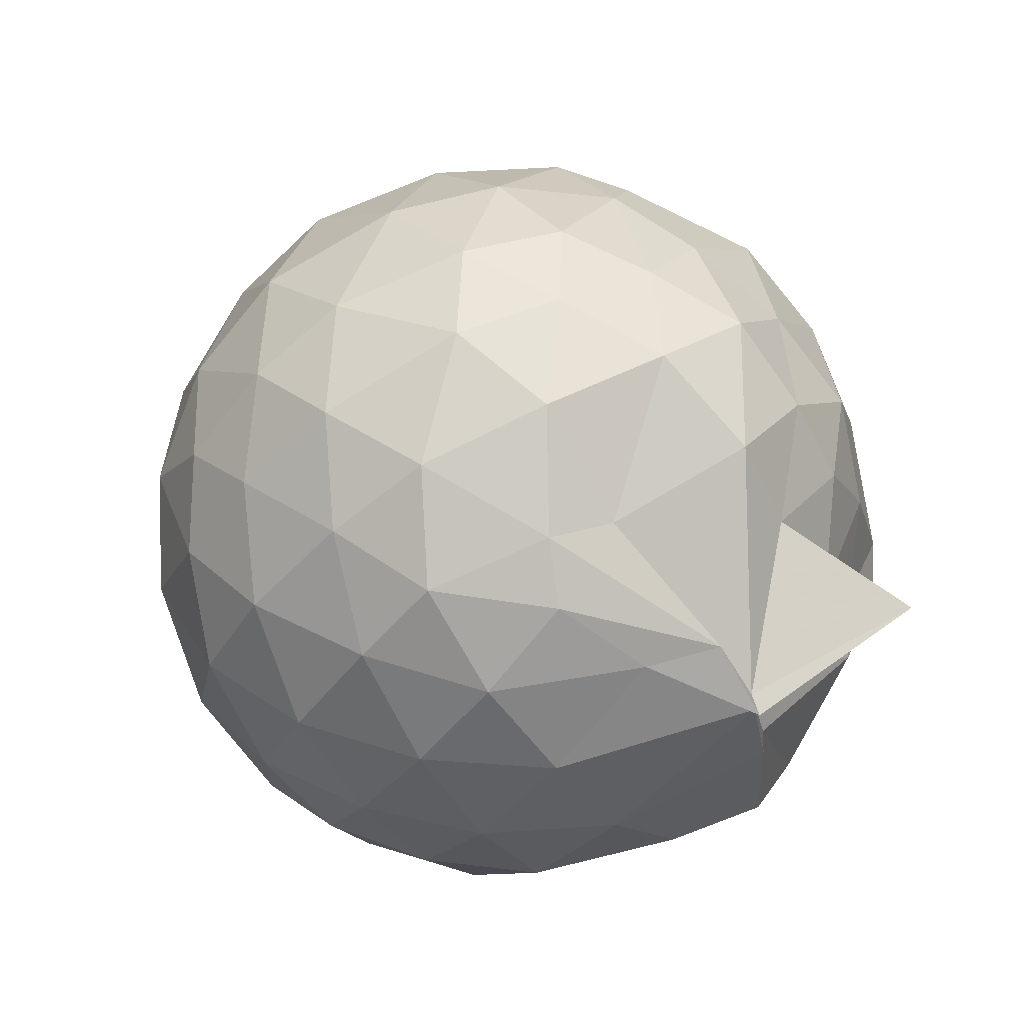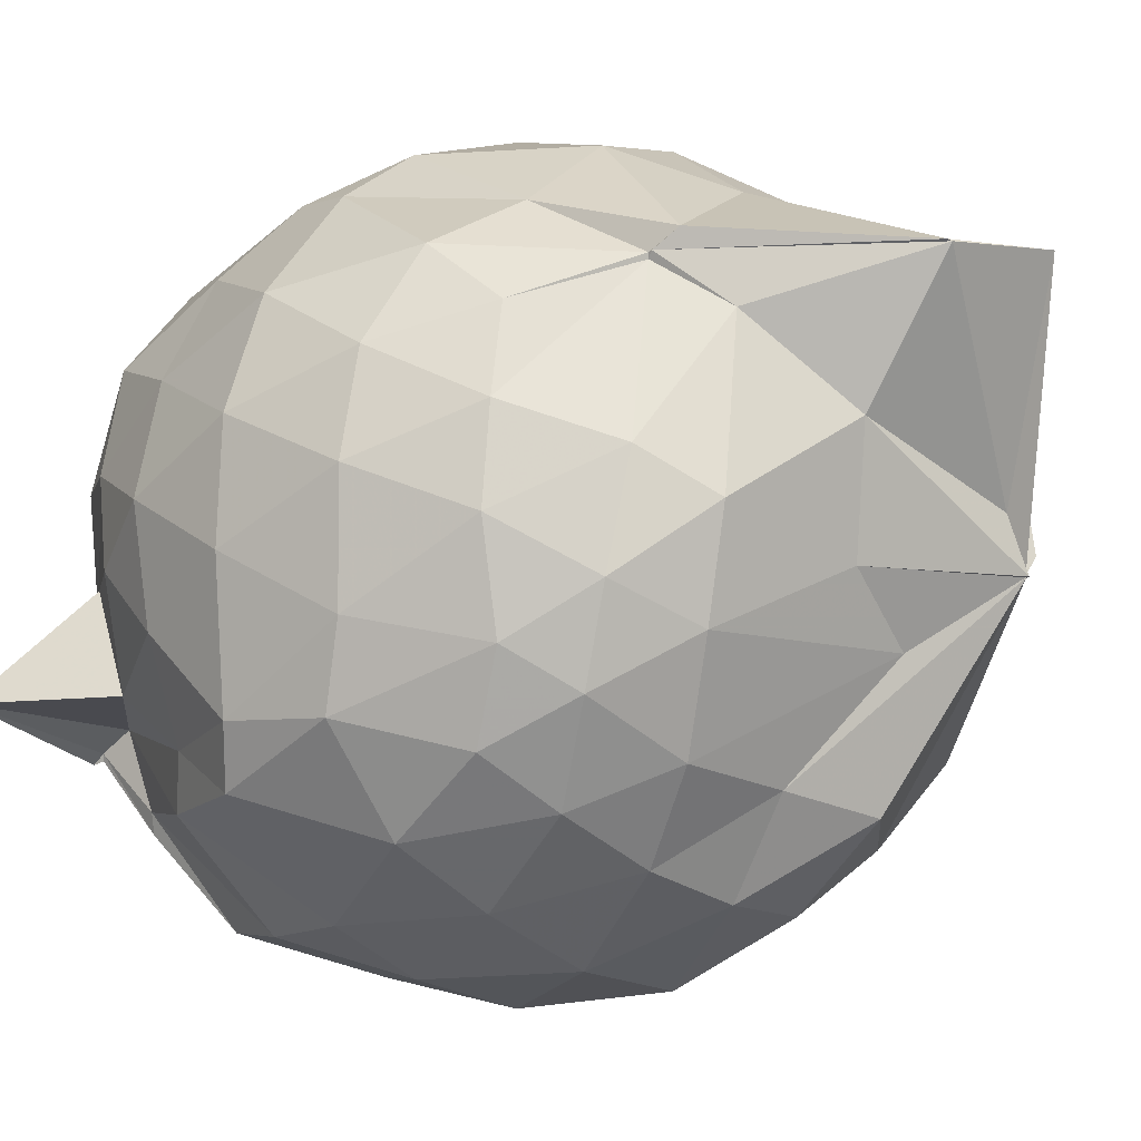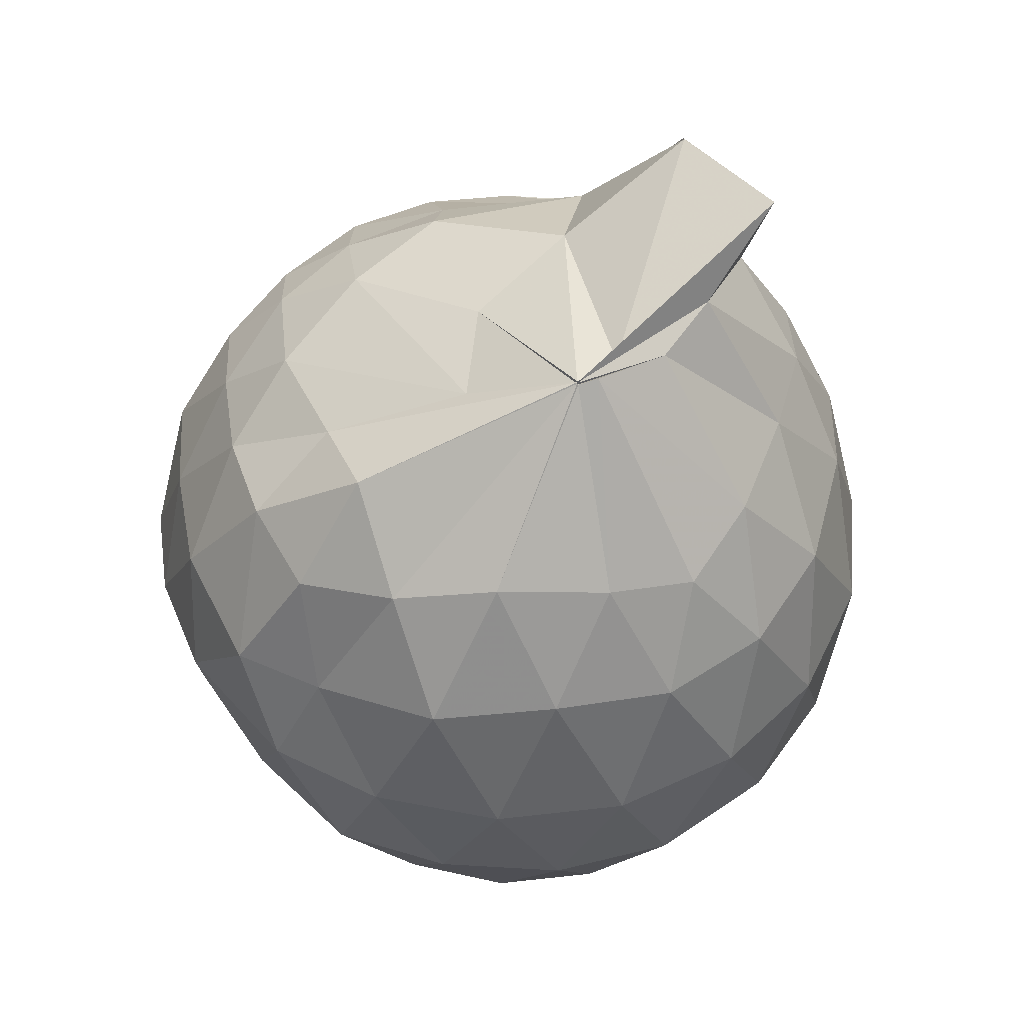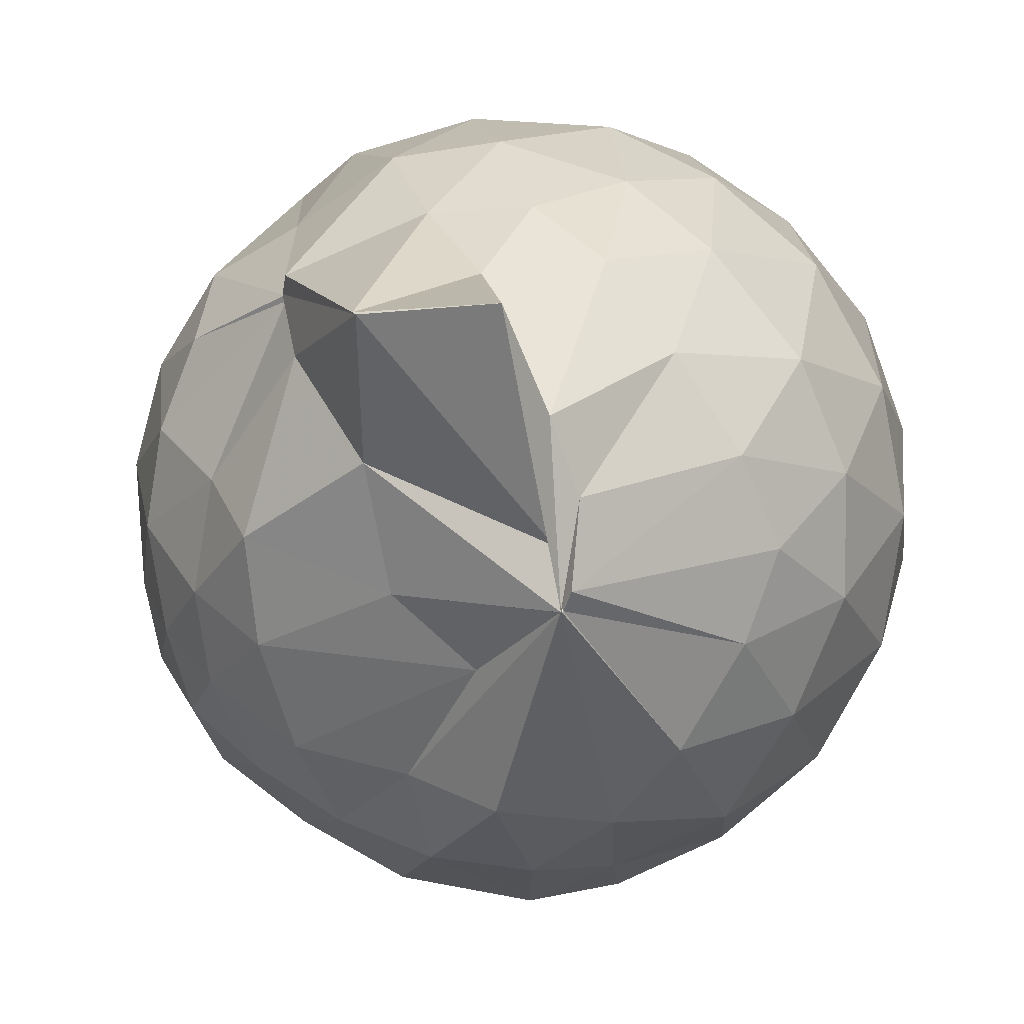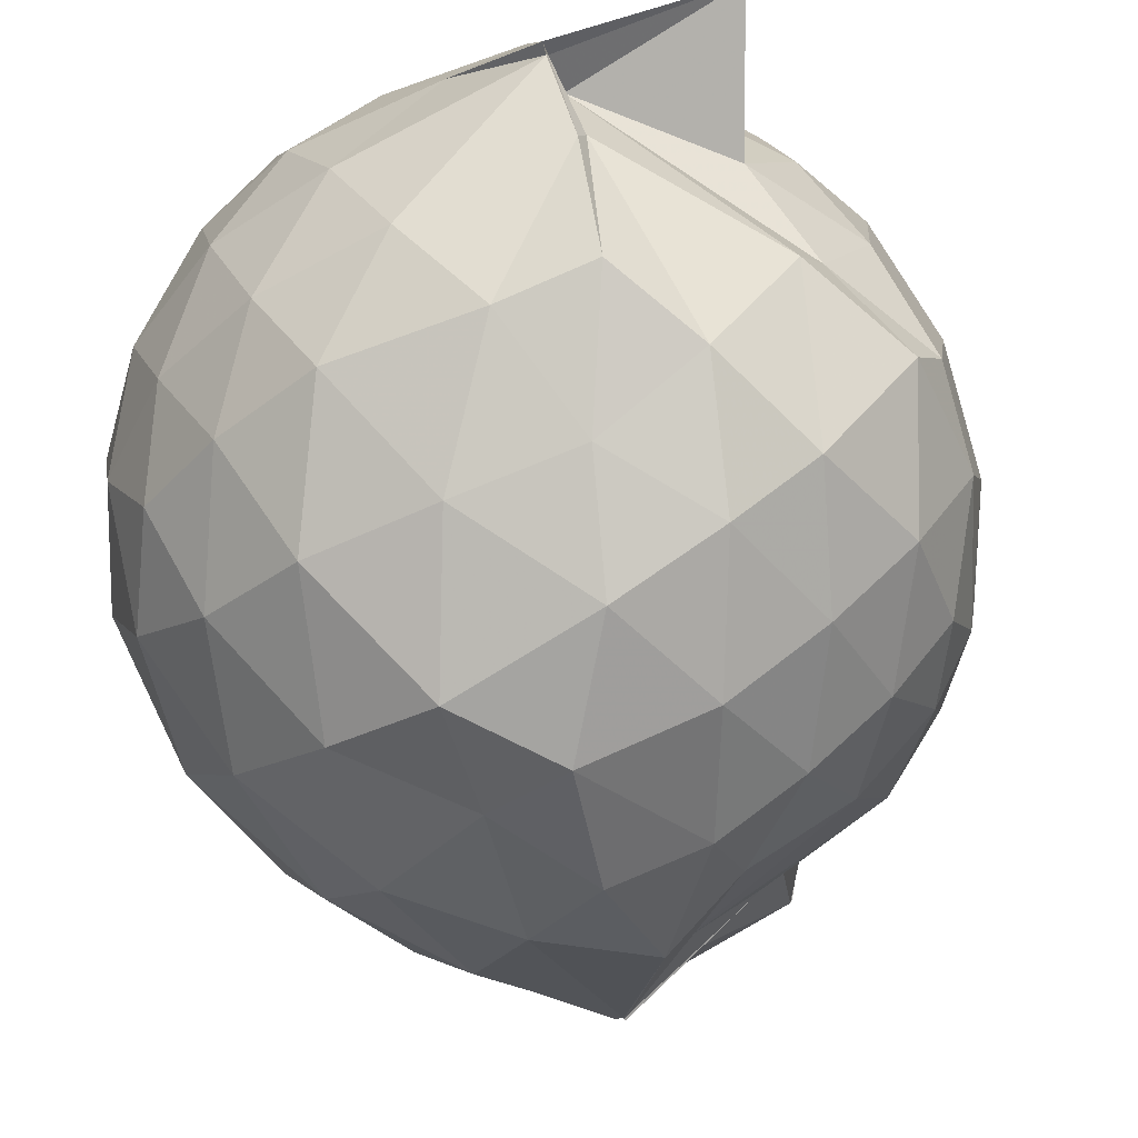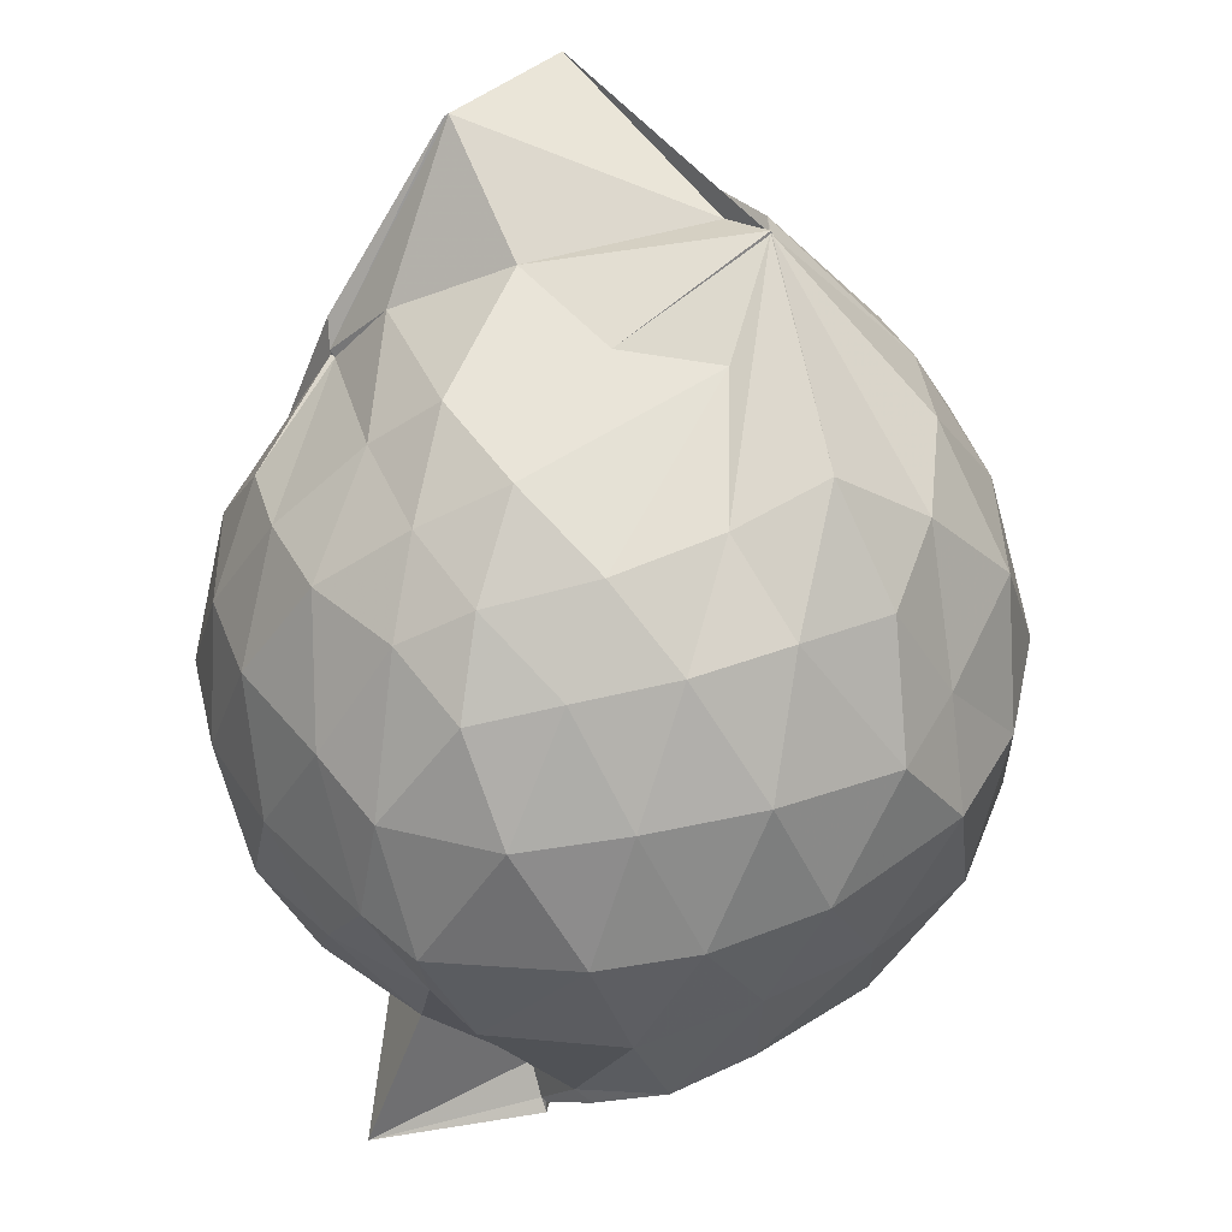
<metadata>
{"format":"obj","ext":"obj","renderer":"f3d","projection":"perspective","resolution":1024,"background":"white","views":[{"elev":-75.8,"azim":-161.4,"up":"+Z"},{"elev":-7.0,"azim":-47.3,"up":"+Y"},{"elev":53.6,"azim":55.0,"up":"+Z"},{"elev":8.4,"azim":14.6,"up":"+Y"},{"elev":-79.8,"azim":-152.6,"up":"+Y"},{"elev":42.4,"azim":-34.6,"up":"+Z"}]}
</metadata>
<code>
v 0.4975 -0.3431 1.792
v -8.37e-05 -0.2693 -0.3732
v 0.9048 -0.2581 1.332
v 0.8261 -0.03496 1.396
v 0.6717 0.1982 1.415
v 0.5008 0.403 1.374
v 0.3136 0.5217 1.314
v 0.06967 0.5064 1.35
v -0.2517 0.3607 1.443
v -0.2775 0.3094 1.376
v -0.5639 0.1871 1.227
v -0.6412 -0.03421 1.268
v -0.6773 -0.2729 1.278
v -0.6316 -0.5357 1.28
v -0.6002 -0.7504 1.191
v -0.4102 -0.871 1.251
v -0.1808 -0.9841 1.289
v 0.05981 -1.053 1.316
v 0.3073 -1.076 1.293
v 0.5212 -0.9265 1.356
v 0.6947 -0.7252 1.425
v 0.8357 -0.4756 1.382
v 1.023 -0.1103 1.086
v 0.9157 0.1616 1.119
v 0.6982 0.4181 1.116
v 0.4818 0.5746 1.071
v 0.1675 0.6675 1.063
v -0.09678 0.6279 1.082
v -0.3439 0.4592 1.086
v -0.5862 0.3324 1.024
v -0.7467 0.09837 0.9934
v -0.815 -0.159 1.006
v -0.8038 -0.4708 0.9961
v -0.783 -0.6772 0.939
v -0.6071 -0.9306 0.9637
v -0.3708 -1.073 1.003
v -0.09965 -1.194 1.028
v 0.2284 -1.24 0.9994
v 0.447 -1.128 1.023
v 0.7451 -0.9616 1.104
v 0.9125 -0.6933 1.128
v 1.026 -0.4084 1.093
v 1.064 0.06332 0.7472
v 0.8939 0.3625 0.7445
v 0.6362 0.5754 0.7429
v 0.3642 0.7007 0.7328
v 0.008809 0.7205 0.723
v -0.316 0.63 0.709
v -0.4778 0.515 0.6501
v -0.7443 0.2487 0.6917
v -0.8497 -0.02484 0.6862
v -0.8758 -0.3189 0.6976
v -0.8336 -0.6738 0.6805
v -0.7812 -0.8224 0.631
v -0.5108 -1.097 0.6783
v -0.2821 -1.213 0.6972
v 0.008809 -1.28 0.723
v 0.4034 -1.252 0.7559
v 0.6727 -1.11 0.7504
v 0.9177 -0.8818 0.7541
v 1.075 -0.5855 0.7534
v 1.124 -0.2556 0.7509
v 0.9734 0.2086 0.4049
v 0.7666 0.4557 0.3953
v 0.4989 0.6239 0.366
v 0.1324 0.6955 0.3711
v -0.156 0.6651 0.3997
v -0.4373 0.529 0.4695
v -0.5979 0.3483 0.3675
v -0.7503 0.09845 0.3626
v -0.8485 -0.1793 0.3936
v -0.817 -0.4682 0.4109
v -0.6968 -0.7171 0.3761
v -0.656 -0.8533 0.3244
v -0.4069 -1.119 0.3712
v -0.1121 -1.21 0.4255
v 0.2063 -1.213 0.3947
v 0.5316 -1.152 0.3765
v 0.7889 -0.9791 0.4111
v 0.9892 -0.7287 0.4116
v 1.083 -0.4242 0.3777
v 1.073 -0.08027 0.3723
v 0.812 0.2829 0.152
v 0.5688 0.443 0.07665
v 0.3166 0.5451 0.06724
v -0.0303 0.5708 0.09967
v -0.2826 0.5301 0.1649
v -0.4659 0.3639 0.1192
v -0.6436 0.1696 0.09829
v -0.7211 -0.08572 0.1173
v -0.7592 -0.3128 0.1857
v -0.647 -0.5797 0.1188
v -0.3708 -0.6272 -0.1958
v -0.3749 -0.8264 -0.1017
v -0.2963 -1.11 0.1167
v -0.05266 -1.118 0.09861
v 0.3208 -1.073 0.05092
v 0.5956 -0.9603 0.09336
v 0.8227 -0.807 0.1627
v 0.916 -0.5566 0.09357
v 0.9538 -0.2475 0.06523
v 0.9021 0.05394 0.08819
v 0.5223 -0.2962 1.795
v 0.5306 -0.09379 1.754
v 0.47 0.08773 1.783
v 0.2594 0.3805 1.576
v 0.06084 0.3129 1.902
v -0.2786 0.3123 1.387
v -0.2756 0.2949 1.374
v -0.4343 -0.1245 1.467
v -0.4908 -0.4028 1.445
v -0.4798 -0.6349 1.378
v -0.2384 -0.7676 1.444
v 0.04812 -0.813 1.465
v 0.2843 -0.8679 1.544
v 0.4985 -0.3445 1.784
v 0.5004 -0.3425 1.781
v 0.4976 -0.3385 1.778
v 0.496 -0.3425 1.784
v 0.4027 0.341 1.937
v 0.07008 0.3086 1.908
v -0.1942 0.1812 1.547
v -0.3041 -0.2374 1.604
v -0.2933 -0.5018 1.547
v 0.2611 -0.5174 1.628
v 0.4965 -0.3432 1.787
v 0.4938 -0.3449 1.785
v 0.4973 -0.344 1.782
v 0.473 -0.203 1.753
v 0.02265 -0.03923 1.713
v 0.06688 -0.3469 1.652
v 0.5004 -0.3448 1.785
v 0.6759 0.2106 -0.05245
v 0.4069 0.3311 -0.1416
v 0.03565 0.413 -0.1184
v -0.2279 0.3971 -0.03606
v -0.4322 0.1916 -0.09966
v -0.5543 -0.08815 -0.1271
v -0.5843 -0.3225 -0.0505
v -0.8229 -0.5886 -0.2263
v -0.3782 -0.6803 -0.2827
v -0.359 -0.8798 -0.1105
v 0.06215 -0.9401 -0.1301
v 0.4011 -0.8532 -0.1258
v 0.6808 -0.7094 -0.0609
v 0.746 -0.4131 -0.1372
v 0.7456 -0.08169 -0.1351
v 0.474 0.06286 -0.2514
v 0.2091 0.1597 -0.2884
v -0.1242 0.1945 -0.2369
v -0.1883 -0.1311 -0.277
v -0.3778 -0.6631 -0.2714
v -0.3812 -0.7064 -0.3136
v -0.3747 -0.6989 -0.2849
v 0.1442 -0.6882 -0.2857
v 0.4648 -0.5652 -0.2584
v 0.5051 -0.2489 -0.2978
v 0.289 -0.1262 -0.3625
v -0.03132 -0.09958 -0.3416
v -0.3433 -0.5022 -0.3246
v -0.1537 -0.489 -0.3389
v 0.2332 -0.4195 -0.3614
f 3 23 4
f 4 23 24
f 4 24 5
f 5 24 25
f 5 25 6
f 6 25 26
f 6 26 7
f 7 26 27
f 7 27 8
f 8 27 28
f 8 28 9
f 9 28 29
f 9 29 10
f 10 29 30
f 10 30 11
f 11 30 31
f 11 31 12
f 12 31 32
f 12 32 13
f 13 32 33
f 13 33 14
f 14 33 34
f 14 34 15
f 15 34 35
f 15 35 16
f 16 35 36
f 16 36 17
f 17 36 37
f 17 37 18
f 18 37 38
f 18 38 19
f 19 38 39
f 19 39 20
f 20 39 40
f 20 40 21
f 21 40 41
f 21 41 22
f 22 41 42
f 22 42 3
f 3 42 23
f 23 43 24
f 24 43 44
f 24 44 25
f 25 44 45
f 25 45 26
f 26 45 46
f 26 46 27
f 27 46 47
f 27 47 28
f 28 47 48
f 28 48 29
f 29 48 49
f 29 49 30
f 30 49 50
f 30 50 31
f 31 50 51
f 31 51 32
f 32 51 52
f 32 52 33
f 33 52 53
f 33 53 34
f 34 53 54
f 34 54 35
f 35 54 55
f 35 55 36
f 36 55 56
f 36 56 37
f 37 56 57
f 37 57 38
f 38 57 58
f 38 58 39
f 39 58 59
f 39 59 40
f 40 59 60
f 40 60 41
f 41 60 61
f 41 61 42
f 42 61 62
f 42 62 23
f 23 62 43
f 43 63 44
f 44 63 64
f 44 64 45
f 45 64 65
f 45 65 46
f 46 65 66
f 46 66 47
f 47 66 67
f 47 67 48
f 48 67 68
f 48 68 49
f 49 68 69
f 49 69 50
f 50 69 70
f 50 70 51
f 51 70 71
f 51 71 52
f 52 71 72
f 52 72 53
f 53 72 73
f 53 73 54
f 54 73 74
f 54 74 55
f 55 74 75
f 55 75 56
f 56 75 76
f 56 76 57
f 57 76 77
f 57 77 58
f 58 77 78
f 58 78 59
f 59 78 79
f 59 79 60
f 60 79 80
f 60 80 61
f 61 80 81
f 61 81 62
f 62 81 82
f 62 82 43
f 43 82 63
f 63 83 64
f 64 83 84
f 64 84 65
f 65 84 85
f 65 85 66
f 66 85 86
f 66 86 67
f 67 86 87
f 67 87 68
f 68 87 88
f 68 88 69
f 69 88 89
f 69 89 70
f 70 89 90
f 70 90 71
f 71 90 91
f 71 91 72
f 72 91 92
f 72 92 73
f 73 92 93
f 73 93 74
f 74 93 94
f 74 94 75
f 75 94 95
f 75 95 76
f 76 95 96
f 76 96 77
f 77 96 97
f 77 97 78
f 78 97 98
f 78 98 79
f 79 98 99
f 79 99 80
f 80 99 100
f 80 100 81
f 81 100 101
f 81 101 82
f 82 101 102
f 82 102 63
f 63 102 83
f 103 104 118
f 104 119 118
f 104 105 119
f 105 120 119
f 105 106 120
f 106 107 120
f 107 121 120
f 107 108 121
f 108 122 121
f 108 109 122
f 109 110 122
f 110 123 122
f 110 111 123
f 111 124 123
f 111 112 124
f 112 113 124
f 113 125 124
f 113 114 125
f 114 126 125
f 114 115 126
f 115 116 126
f 116 127 126
f 116 117 127
f 117 118 127
f 117 103 118
f 118 119 128
f 119 129 128
f 119 120 129
f 120 121 129
f 121 130 129
f 121 122 130
f 122 123 130
f 123 131 130
f 123 124 131
f 124 125 131
f 125 132 131
f 125 126 132
f 126 127 132
f 127 128 132
f 127 118 128
f 133 148 134
f 134 148 149
f 134 149 135
f 135 149 150
f 135 150 136
f 136 150 137
f 137 150 151
f 137 151 138
f 138 151 152
f 138 152 139
f 139 152 140
f 140 152 153
f 140 153 141
f 141 153 154
f 141 154 142
f 142 154 143
f 143 154 155
f 143 155 144
f 144 155 156
f 144 156 145
f 145 156 146
f 146 156 157
f 146 157 147
f 147 157 148
f 147 148 133
f 148 158 149
f 149 158 159
f 149 159 150
f 150 159 151
f 151 159 160
f 151 160 152
f 152 160 153
f 153 160 161
f 153 161 154
f 154 161 155
f 155 161 162
f 155 162 156
f 156 162 157
f 157 162 158
f 157 158 148
f 3 4 103
f 103 4 104
f 4 5 104
f 104 5 105
f 5 6 105
f 105 6 106
f 6 7 106
f 7 8 106
f 106 8 107
f 8 9 107
f 107 9 108
f 9 10 108
f 108 10 109
f 10 11 109
f 11 12 109
f 109 12 110
f 12 13 110
f 110 13 111
f 13 14 111
f 111 14 112
f 14 15 112
f 15 16 112
f 112 16 113
f 16 17 113
f 113 17 114
f 17 18 114
f 114 18 115
f 18 19 115
f 19 20 115
f 115 20 116
f 20 21 116
f 116 21 117
f 21 22 117
f 117 22 103
f 22 3 103
f 83 133 84
f 84 133 134
f 84 134 85
f 85 134 135
f 85 135 86
f 86 135 136
f 86 136 87
f 87 136 88
f 88 136 137
f 88 137 89
f 89 137 138
f 89 138 90
f 90 138 139
f 90 139 91
f 91 139 92
f 92 139 140
f 92 140 93
f 93 140 141
f 93 141 94
f 94 141 142
f 94 142 95
f 95 142 96
f 96 142 143
f 96 143 97
f 97 143 144
f 97 144 98
f 98 144 145
f 98 145 99
f 99 145 100
f 100 145 146
f 100 146 101
f 101 146 147
f 101 147 102
f 102 147 133
f 102 133 83
f 128 129 1
f 129 130 1
f 130 131 1
f 131 132 1
f 132 128 1
f 159 158 2
f 160 159 2
f 161 160 2
f 162 161 2
f 158 162 2

</code>
